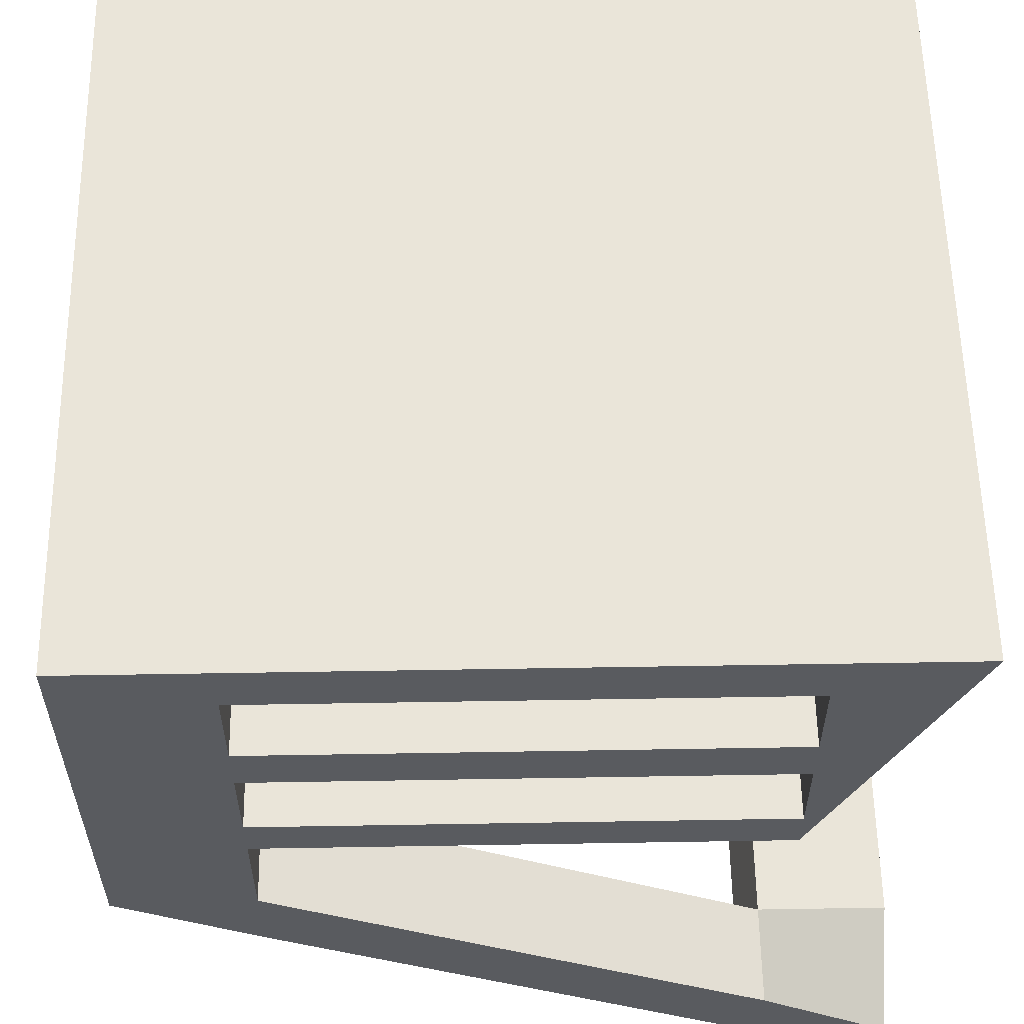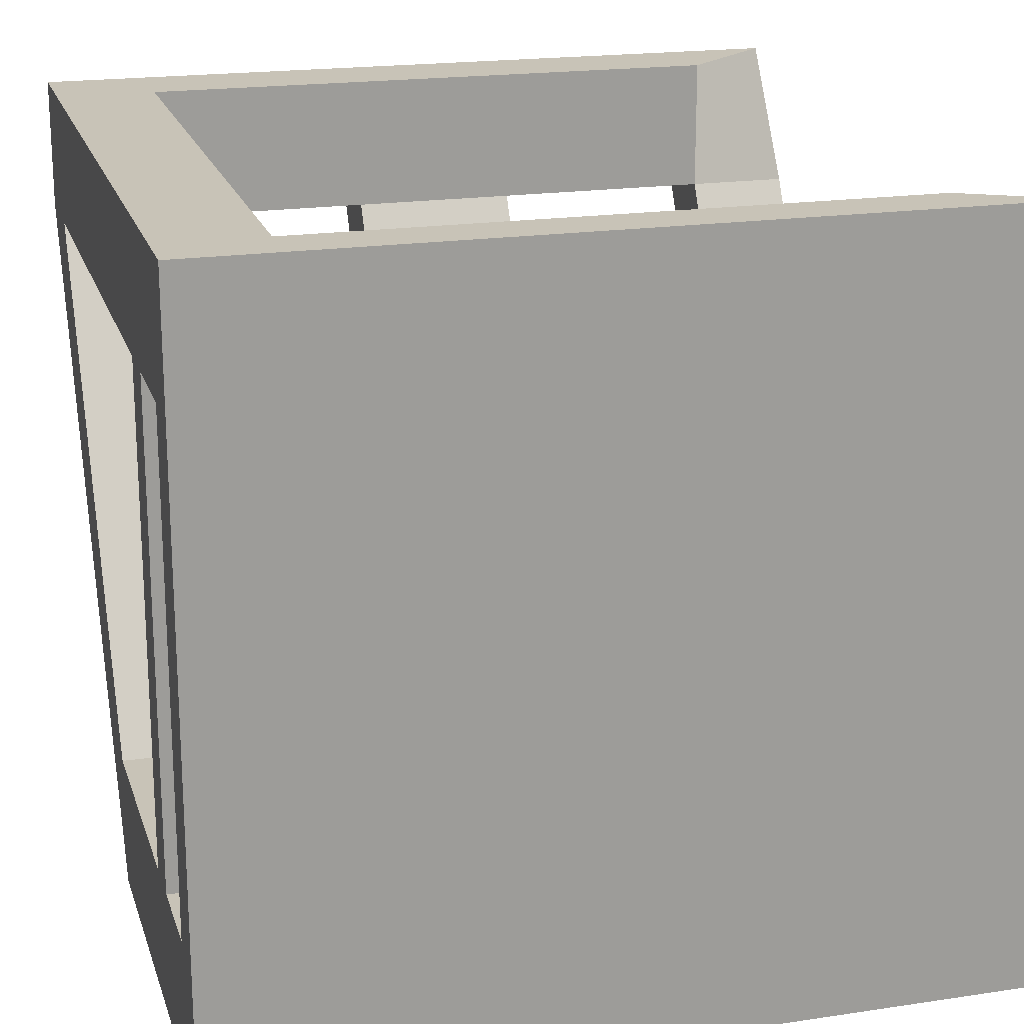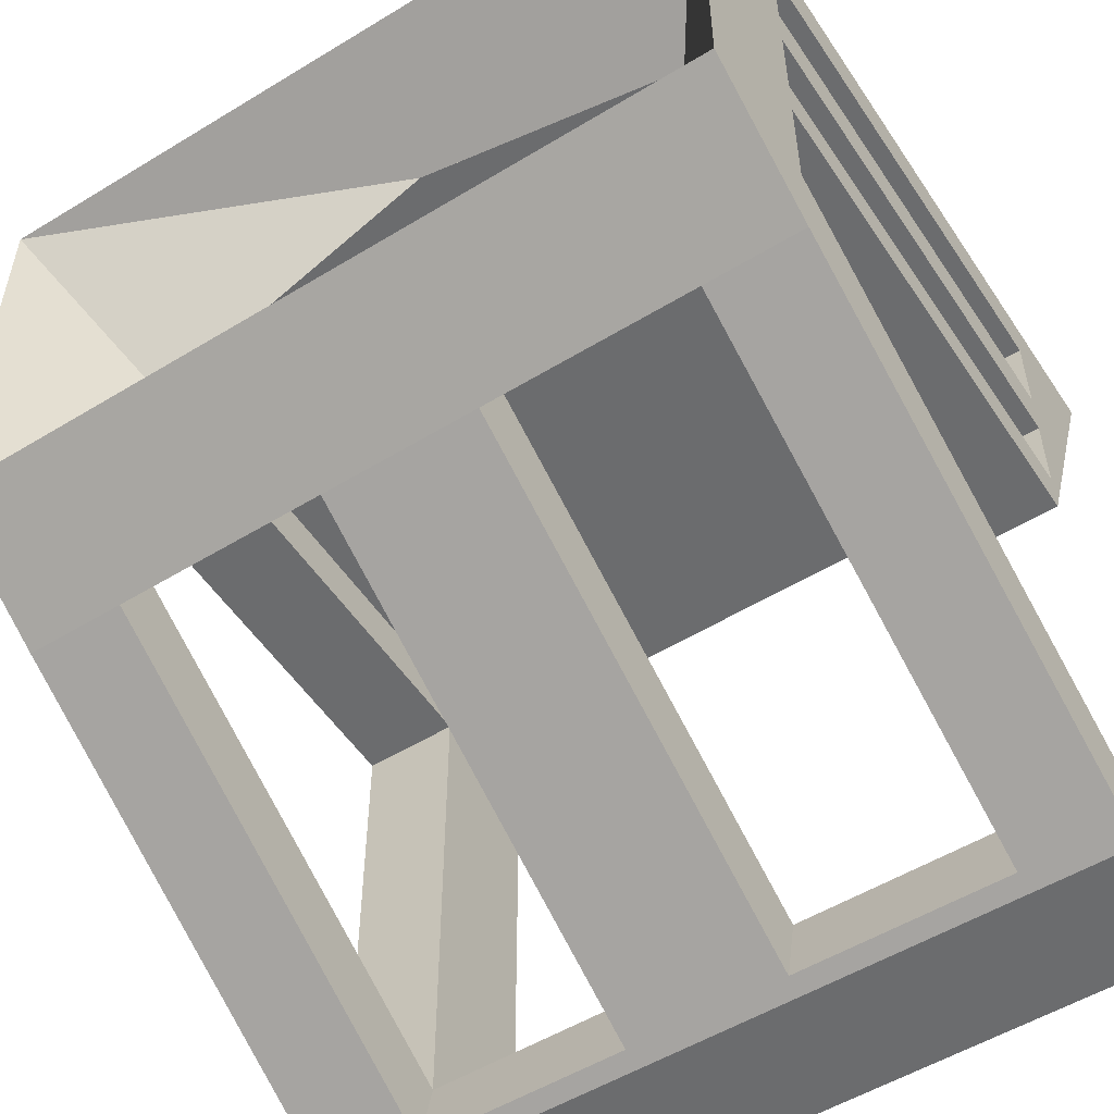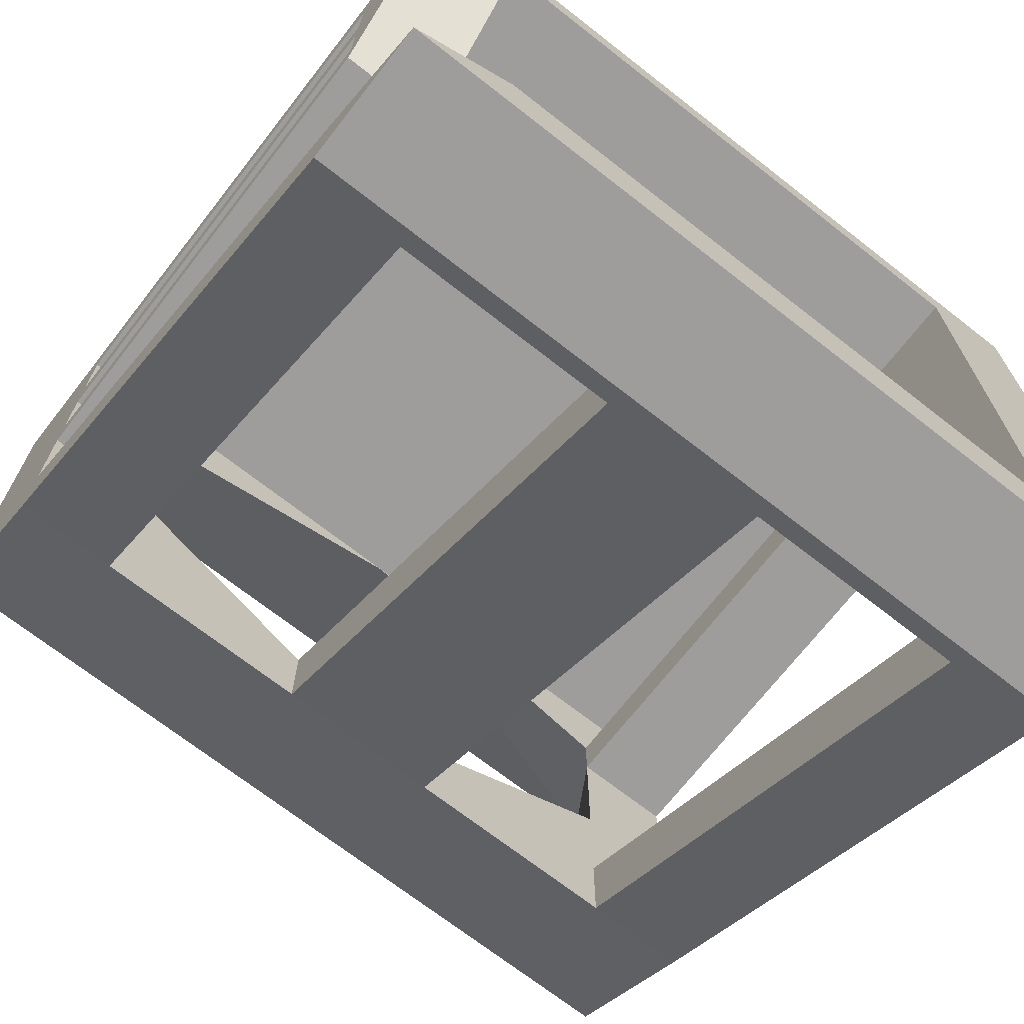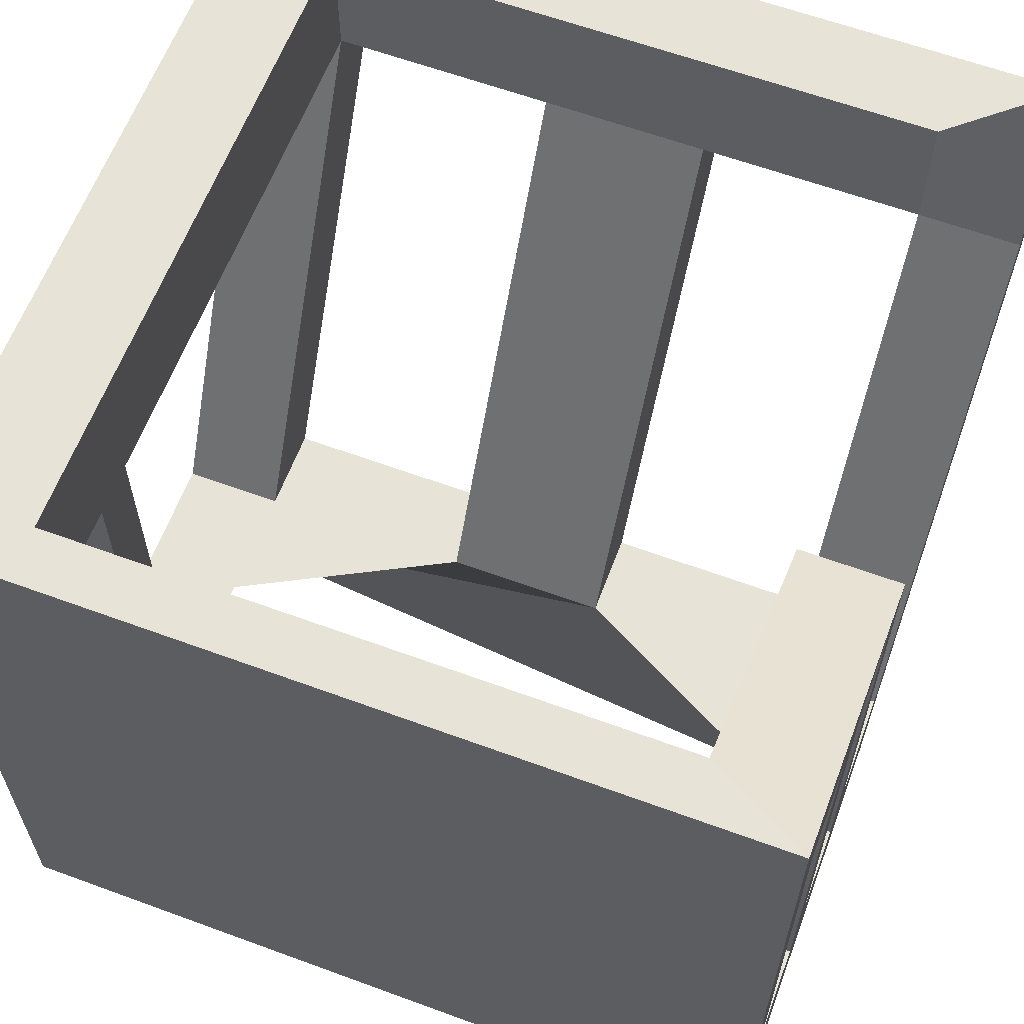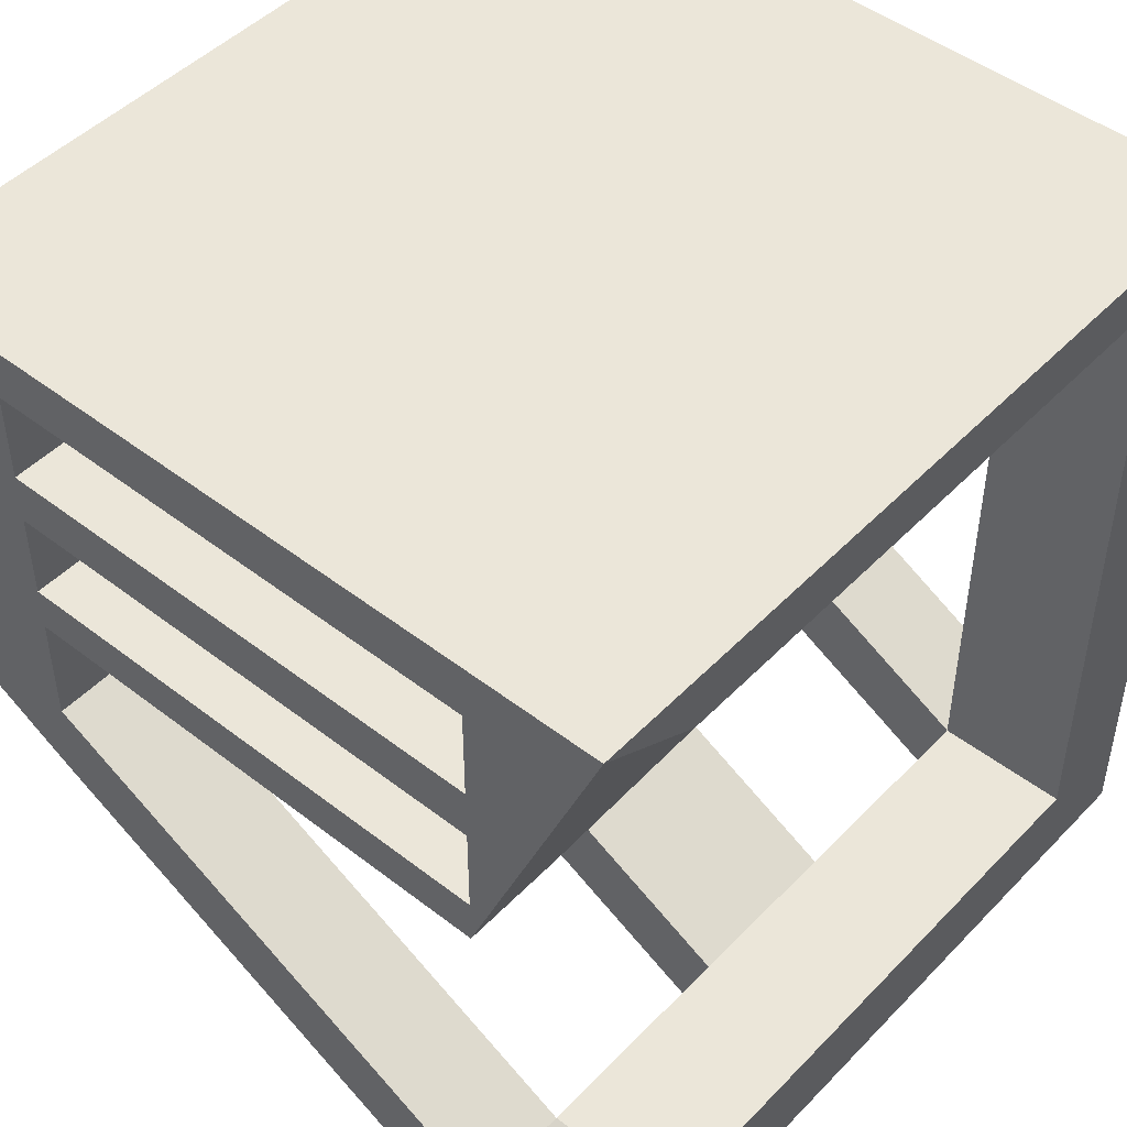
<metadata>
{"format":"obj","ext":"obj","renderer":"f3d","projection":"perspective","resolution":1024,"background":"white","views":[{"elev":57.8,"azim":89.0,"up":"+Z"},{"elev":19.6,"azim":-15.6,"up":"+Y"},{"elev":-53.6,"azim":33.0,"up":"+Z"},{"elev":-70.5,"azim":142.0,"up":"+Z"},{"elev":61.9,"azim":20.5,"up":"+Y"},{"elev":47.4,"azim":131.1,"up":"+Z"}]}
</metadata>
<code>
g default
v 0.4972 -0.4805 -0.05988
v 0.4972 -0.3068 -0.1606
v 0.4972 0.3123 -0.4985
v 0.4972 0.4775 -0.4985
v 0.4972 -0.3068 -0.05315
v 0.4972 0.3123 -0.3899
v 0.4972 -0.3068 0.255
v 0.4972 0.3123 0.255
v 0.4972 0.4775 0.4985
v 0.4972 -0.3068 0.4314
v 0.4972 0.3123 0.4314
v 0.4972 -0.4805 0.4985
v -0.4972 -0.4805 0.4985
v -0.4972 0.4775 0.4985
v -0.4972 -0.3068 0.4314
v -0.4972 0.3123 0.4314
v -0.4972 -0.3068 0.255
v -0.4972 0.3123 0.255
v -0.4972 -0.3068 -0.05315
v -0.4972 0.3123 -0.3899
v -0.4972 0.4775 -0.4985
v -0.4972 -0.3068 -0.1606
v -0.4972 0.3123 -0.4985
v -0.372 -0.3068 -0.1606
v -0.372 0.2901 -0.4864
v 0.372 -0.3068 -0.1606
v 0.372 0.2901 -0.4864
v -0.372 0.4775 -0.3899
v 0.372 0.4775 -0.3899
v -0.372 0.4775 0.4314
v 0.372 0.4775 0.4314
v -0.372 -0.3068 -0.05315
v 0.372 -0.3068 -0.05315
v -0.372 -0.3068 0.255
v 0.372 -0.3068 0.255
v 0 -0.3068 0.4314
v 0.1014 -0.3068 -0.05315
v 0.1014 0.2901 -0.4864
v 0.1014 -0.3068 -0.1606
v -0.1014 -0.3068 -0.1606
v -0.1014 0.2901 -0.4864
v -0.1014 -0.3068 -0.05315
v -0.4972 0.3123 0.3183
v -0.4972 -0.3068 0.3183
v 0.4972 -0.3068 0.3183
v 0.4972 0.3123 0.3183
v 0.372 -0.3068 0.3183
v -0.372 -0.3068 0.3183
v -0.4972 0.3123 0.1452
v -0.4972 -0.3068 0.1452
v 0.4972 -0.3068 0.1452
v 0.4972 0.3123 0.1452
v 0.372 -0.3068 0.1452
v -0.372 -0.3068 0.1452
v -0.4972 0.3123 0.08947
v -0.4972 -0.3068 0.08947
v 0.4972 -0.3068 0.08947
v 0.4972 0.312 0.08947
v 0.372 -0.3068 0.08947
v -0.372 -0.3068 0.08947
v -0.372 0.3123 0.08947
v -0.372 0.3123 0.1452
v -0.372 0.3123 -0.3899
v -0.1014 0.3123 -0.3899
v 0.1014 0.3123 -0.3899
v 0.372 0.3123 -0.3899
v -0.372 0.3123 0.3183
v -0.372 0.3123 0.255
v -0.372 0.3123 0.4314
v 0.372 0.312 0.08947
v 0.372 0.3123 0.1452
v 0.372 0.3123 0.255
v 0.372 0.3123 0.3183
v 0.372 0.3123 0.4314
v -0.4972 -0.4805 -0.05988
g pCube1
f 1 2 5
f 2 3 6 5
f 3 4 6
f 1 51 7
f 52 9 8
f 1 45 10
f 46 9 11
f 10 12 1
f 12 9 14 13
f 15 13 14 16
f 13 15 44
f 16 14 43
f 13 17 50
f 18 14 49
f 75 19 22
f 19 20 23 22
f 20 21 23
f 23 21 4 3
f 28 64 65 29
f 36 10 45 47
f 28 29 4 21
f 63 64 28
f 69 30 31 74
f 9 31 30 14
f 44 43 18 17
f 13 44 17
f 1 7 45
f 7 8 46 45
f 8 9 46
f 72 73 31
f 30 67 68
f 43 14 18
f 13 50 56
f 1 57 51
f 57 58 52 51
f 58 9 52
f 70 71 31
f 49 14 55
f 30 62 61
f 20 19 32 63
f 65 64 42 37
f 5 6 66 33
f 15 16 69 36
f 43 44 48 67
f 68 67 48 34
f 17 18 68 34
f 58 57 59 70
f 53 71 70 59
f 51 52 71 53
f 8 7 35 72
f 47 73 72 35
f 45 46 73 47
f 36 74 11 10
f 43 67 69 16
f 30 69 67
f 49 62 68 18
f 30 68 62
f 50 17 34 54
f 44 15 36 48
f 7 51 53 35
f 71 52 8 72
f 31 71 72
f 73 46 11 74
f 31 73 74
f 37 33 26 39
f 65 37 39 38
f 27 26 33 66
f 24 25 63 32
f 40 24 32 42
f 41 40 42 64
f 25 41 64 63
f 38 27 66 65
f 55 14 21 20
f 61 55 20 63
f 63 28 30 61
f 28 21 14 30
f 13 56 19
f 1 5 57
f 59 57 5 33
f 56 60 32 19
f 29 65 66
f 37 59 33
f 69 74 36
f 60 42 32
f 9 12 10 11
f 13 19 75
f 3 2 26 27
f 38 39 40 41
f 22 23 25 24
f 3 27 38
f 40 75 22 24
f 2 1 39 26
f 39 1 75 40
f 3 38 41 23
f 23 41 25
f 31 9 58 70
f 6 4 29 66
f 50 54 60 56
f 1 12 35 53
f 12 13 36 47
f 47 35 12
f 75 1 59 37
f 53 59 1
f 42 60 75 37
f 54 34 13 75
f 60 54 75
f 34 48 36 13
f 62 49 55 61

</code>
